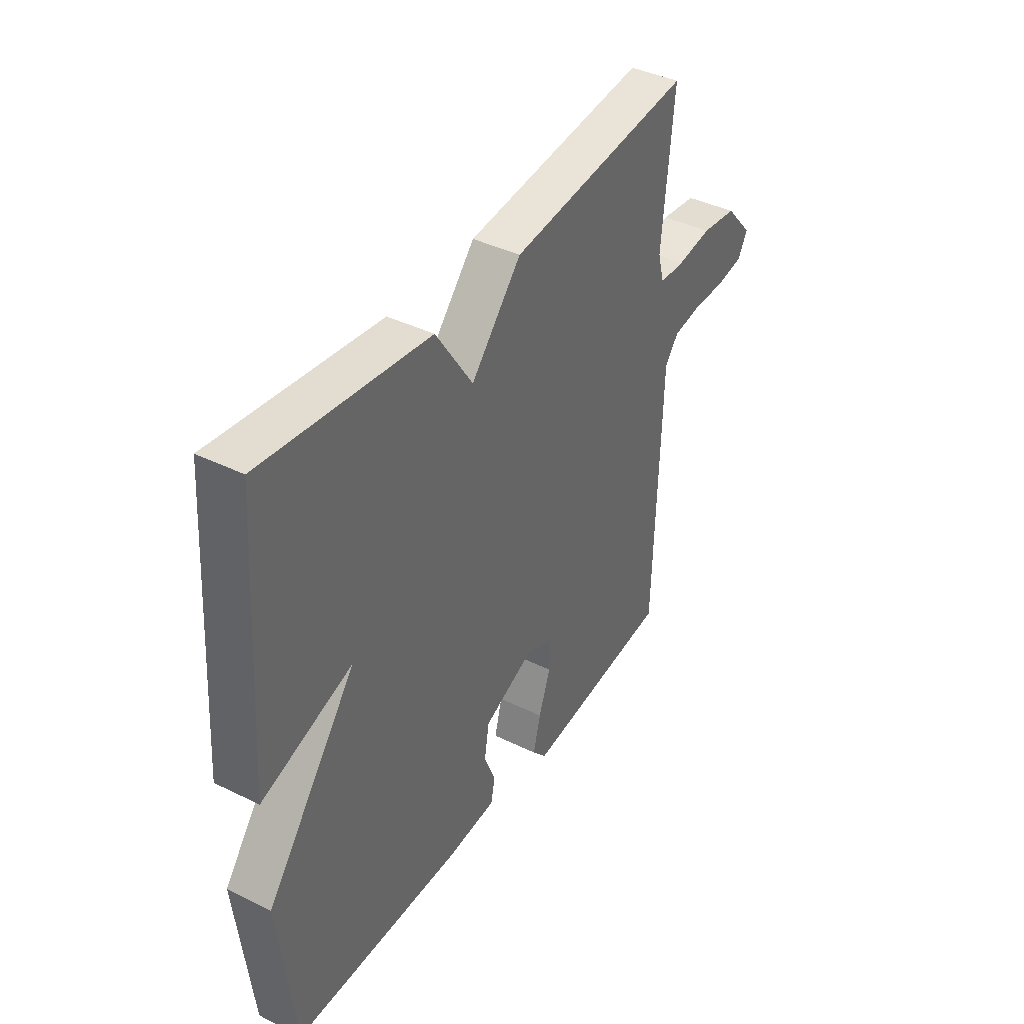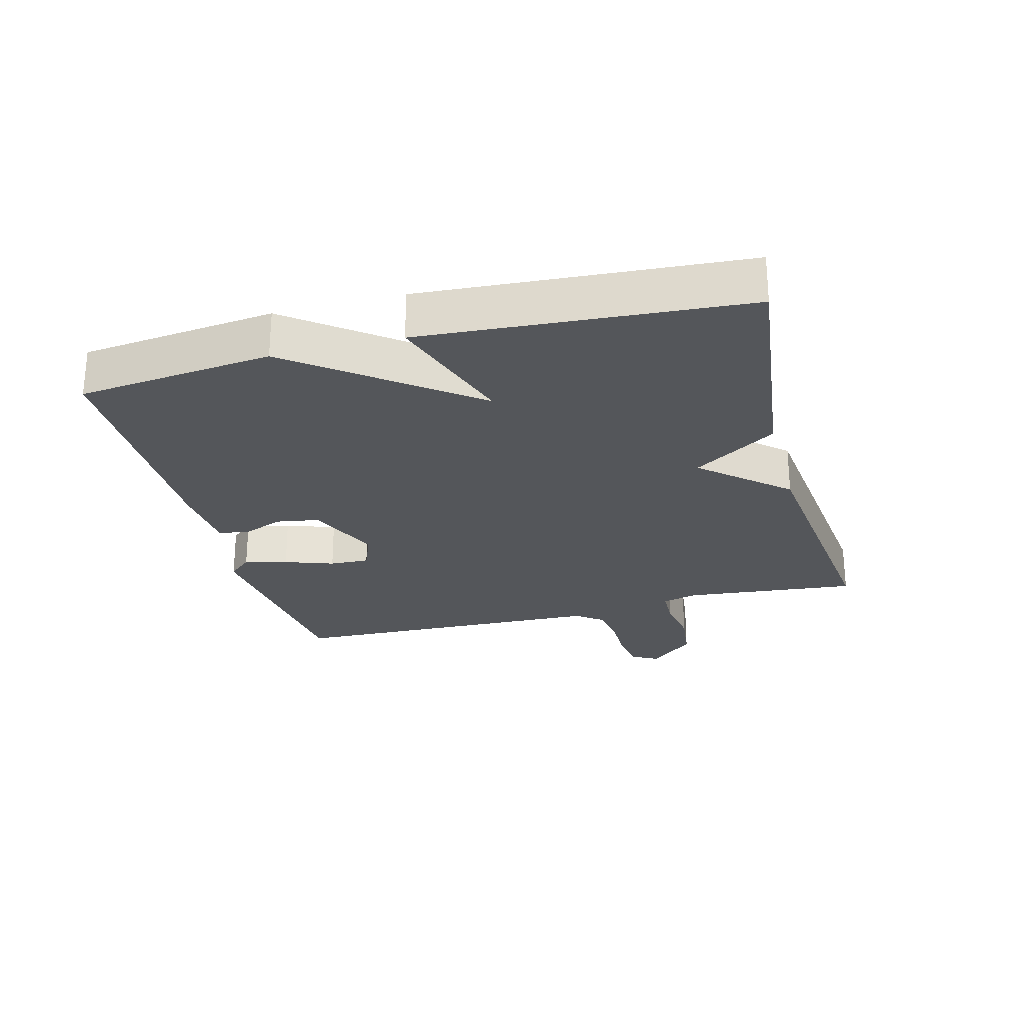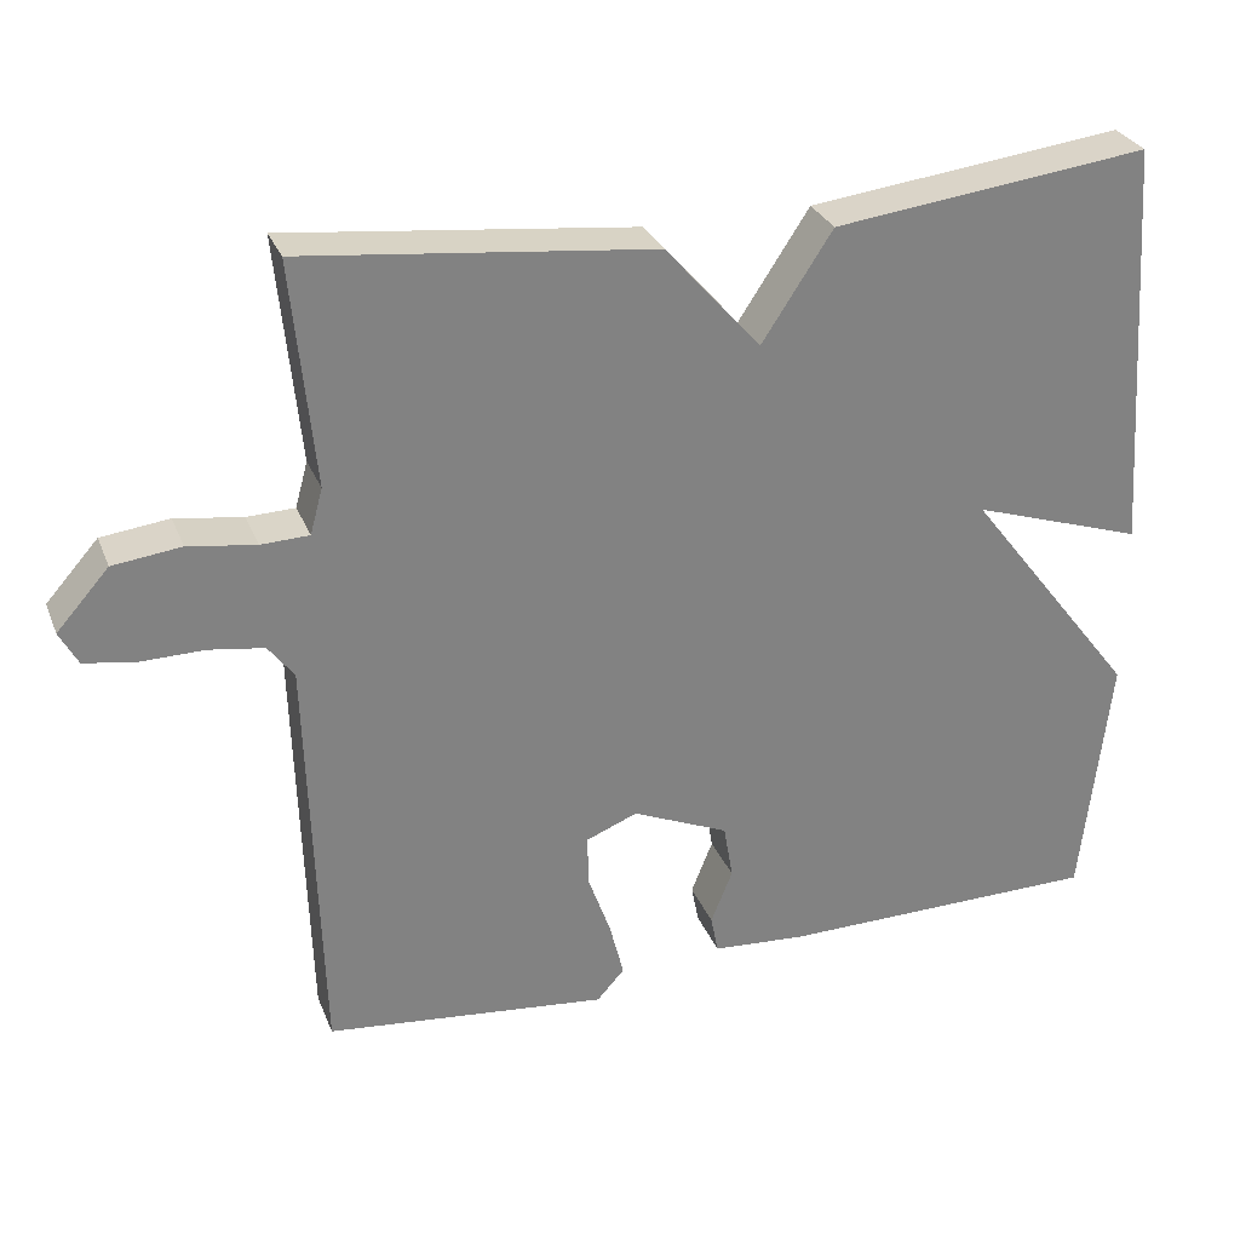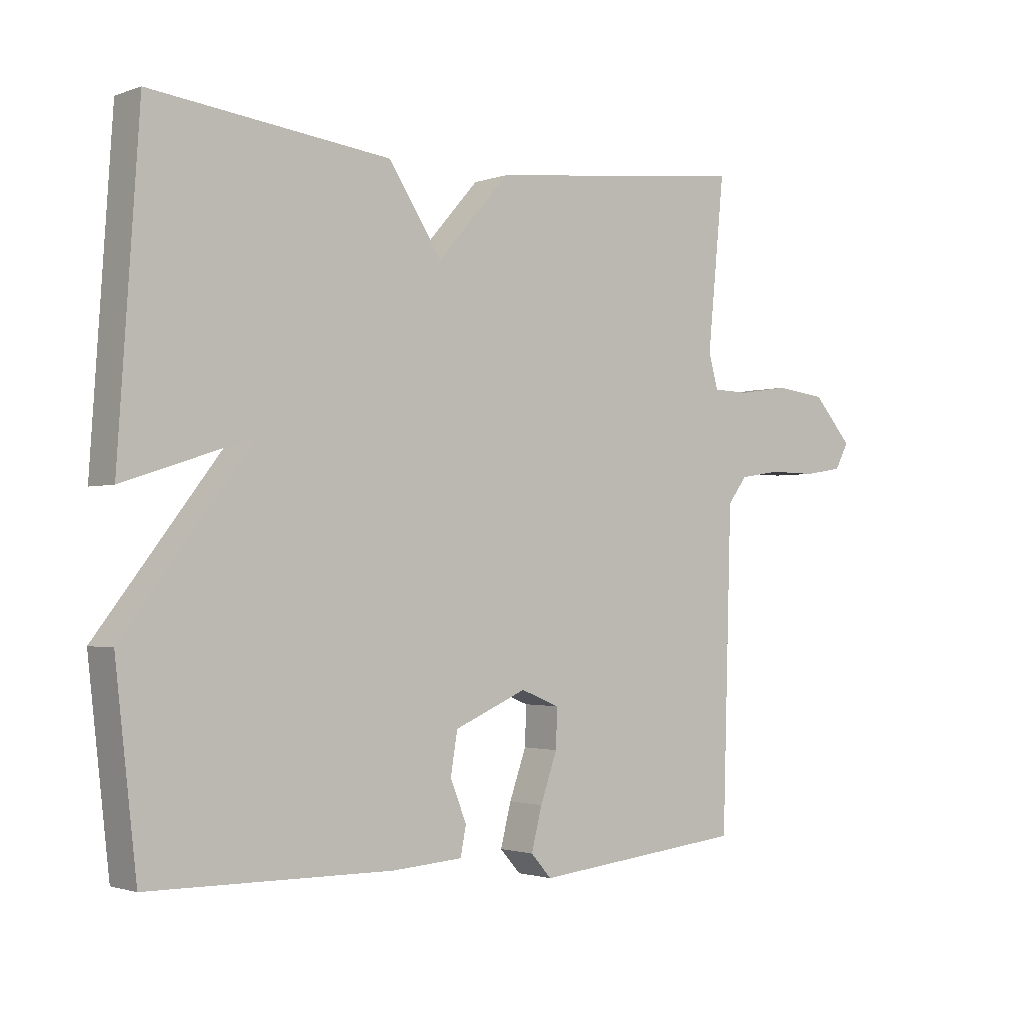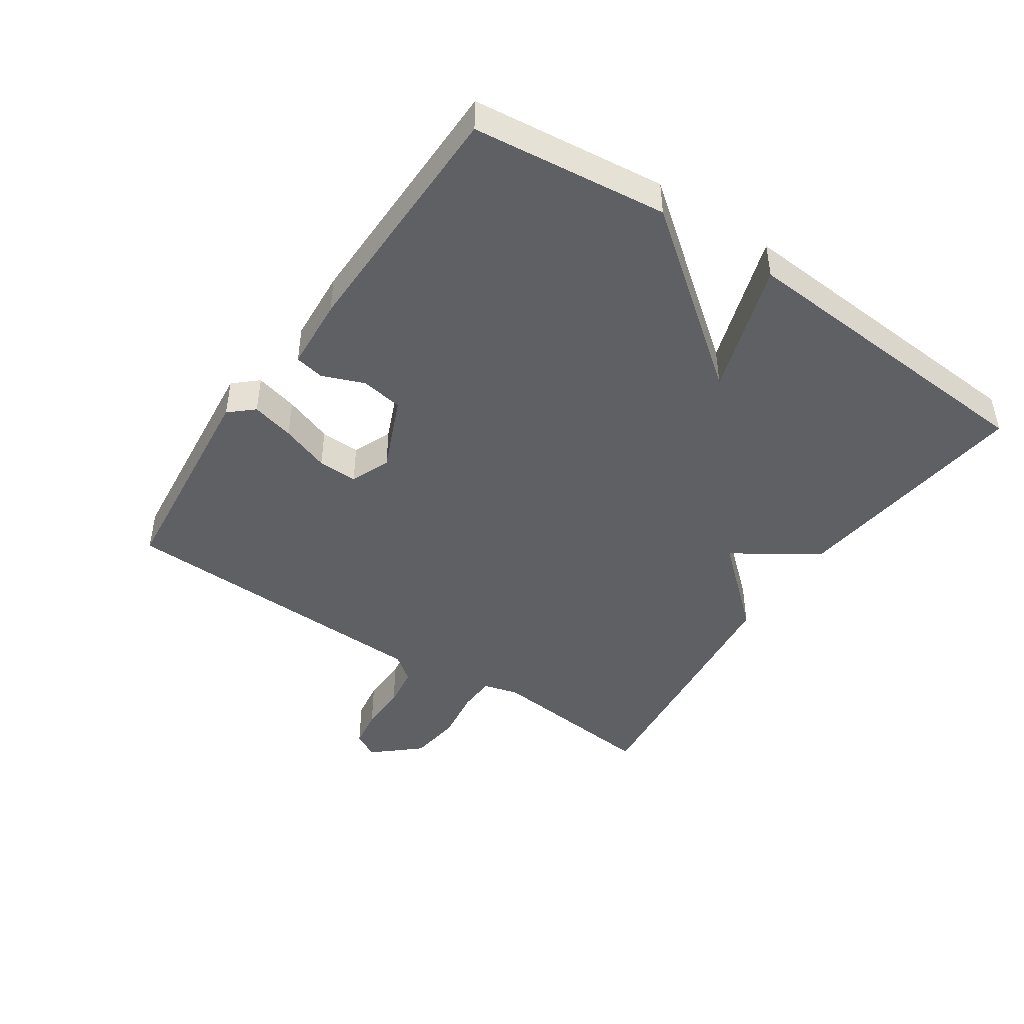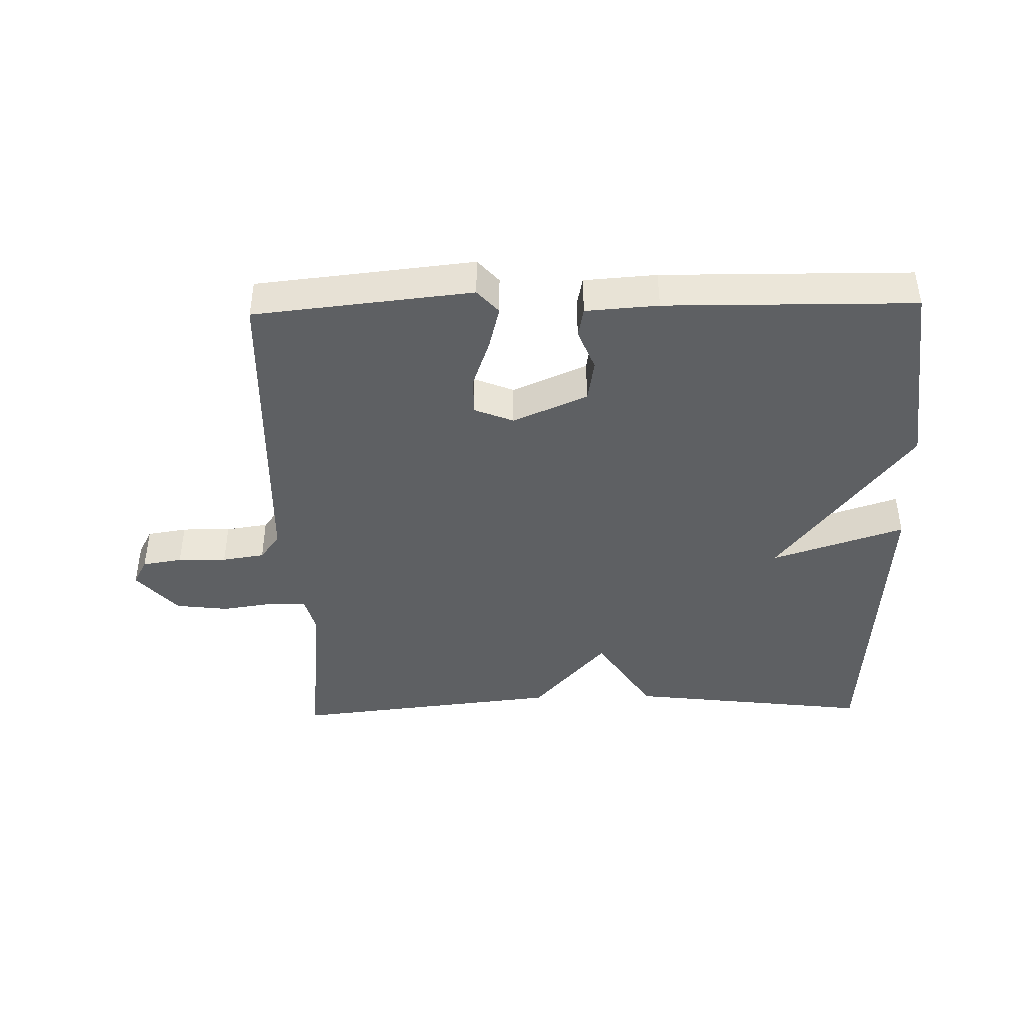
<metadata>
{"format":"obj","ext":"obj","renderer":"f3d","projection":"perspective","resolution":1024,"background":"white","views":[{"elev":40.3,"azim":-58.8,"up":"+Z"},{"elev":-25.3,"azim":-75.2,"up":"+Y"},{"elev":29.2,"azim":160.9,"up":"+Z"},{"elev":-1.8,"azim":-38.6,"up":"+Z"},{"elev":-45.2,"azim":-124.1,"up":"+Y"},{"elev":-42.6,"azim":-178.7,"up":"+Y"}]}
</metadata>
<code>
v -0.5 0.07 0.5
v -0.12 0.07 0.454
v -0.035 0.07 0.324
v 0.08 0.07 0.454
v 0.5 0.07 0.5
v 0.473 0.07 0.229
v 0.488 0.07 0.174
v 0.546 0.07 0.172
v 0.627 0.07 0.184
v 0.709 0.07 0.174
v 0.772 0.07 0.103
v 0.75 0.07 0.062
v 0.688 0.07 0.052
v 0.612 0.07 0.053
v 0.546 0.07 0.043
v 0.515 0.07 0.002
v 0.5 0.07 -0.5
v 0.16 0.07 -0.536
v 0.127 0.07 -0.499
v 0.144 0.07 -0.432
v 0.171 0.07 -0.356
v 0.173 0.07 -0.294
v 0.111 0.07 -0.269
v -0.005 0.07 -0.319
v -0.016 0.07 -0.385
v 0.01 0.07 -0.45
v 0.001 0.07 -0.496
v -0.112 0.07 -0.504
v -0.5 0.07 -0.5
v -0.534 0.07 -0.198
v -0.327 0.07 0.07
v -0.534 0.07 0.002
v -0.5 0 0.5
v -0.12 0 0.454
v -0.035 0 0.324
v 0.08 0 0.454
v 0.5 0 0.5
v 0.473 0 0.229
v 0.488 0 0.174
v 0.546 0 0.172
v 0.627 0 0.184
v 0.709 0 0.174
v 0.772 0 0.103
v 0.75 0 0.062
v 0.688 0 0.052
v 0.612 0 0.053
v 0.546 0 0.043
v 0.515 0 0.002
v 0.5 0 -0.5
v 0.16 0 -0.536
v 0.127 0 -0.499
v 0.144 0 -0.432
v 0.171 0 -0.356
v 0.173 0 -0.294
v 0.111 0 -0.269
v -0.005 0 -0.319
v -0.016 0 -0.385
v 0.01 0 -0.45
v 0.001 0 -0.496
v -0.112 0 -0.504
v -0.5 0 -0.5
v -0.534 0 -0.198
v -0.327 0 0.07
v -0.534 0 0.002
f 1 2 3
f 32 1 3
f 31 32 3
f 29 30 31
f 28 29 31
f 27 28 31
f 26 27 31
f 25 26 31
f 24 25 31 3
f 4 5 6
f 3 4 6
f 24 3 6
f 23 24 6
f 22 23 6 7
f 21 22 7 8
f 19 20 21
f 18 19 21
f 17 18 21
f 16 17 21
f 21 8 9
f 16 21 9
f 15 16 9
f 9 10 11
f 15 9 11
f 14 15 11
f 11 12 13 14
f 35 34 33
f 35 33 64
f 35 64 63
f 63 62 61
f 63 61 60
f 63 60 59
f 63 59 58
f 63 58 57
f 35 63 57 56
f 38 37 36
f 38 36 35
f 38 35 56
f 38 56 55
f 39 38 55 54
f 40 39 54 53
f 53 52 51
f 53 51 50
f 53 50 49
f 53 49 48
f 41 40 53
f 41 53 48
f 41 48 47
f 43 42 41
f 43 41 47
f 43 47 46
f 46 45 44 43
f 1 33 34 2
f 2 34 35 3
f 3 35 36 4
f 4 36 37 5
f 5 37 38 6
f 6 38 39 7
f 7 39 40 8
f 8 40 41 9
f 9 41 42 10
f 10 42 43 11
f 11 43 44 12
f 12 44 45 13
f 13 45 46 14
f 14 46 47 15
f 15 47 48 16
f 16 48 49 17
f 17 49 50 18
f 18 50 51 19
f 19 51 52 20
f 20 52 53 21
f 21 53 54 22
f 22 54 55 23
f 23 55 56 24
f 24 56 57 25
f 25 57 58 26
f 26 58 59 27
f 27 59 60 28
f 28 60 61 29
f 29 61 62 30
f 30 62 63 31
f 31 63 64 32
f 32 64 33 1

</code>
